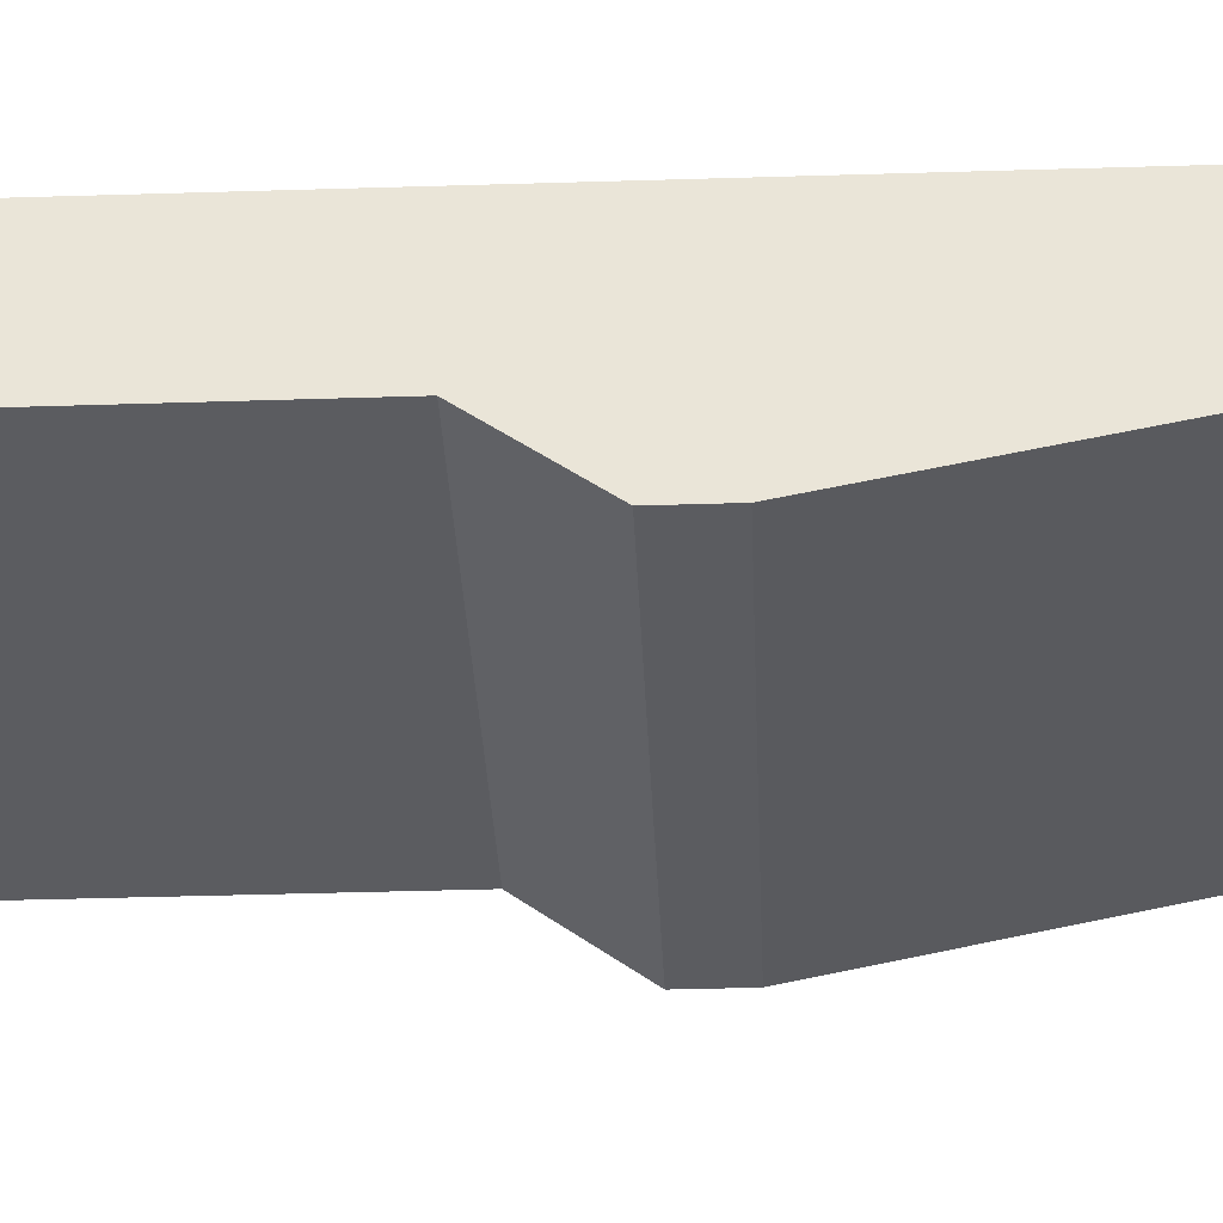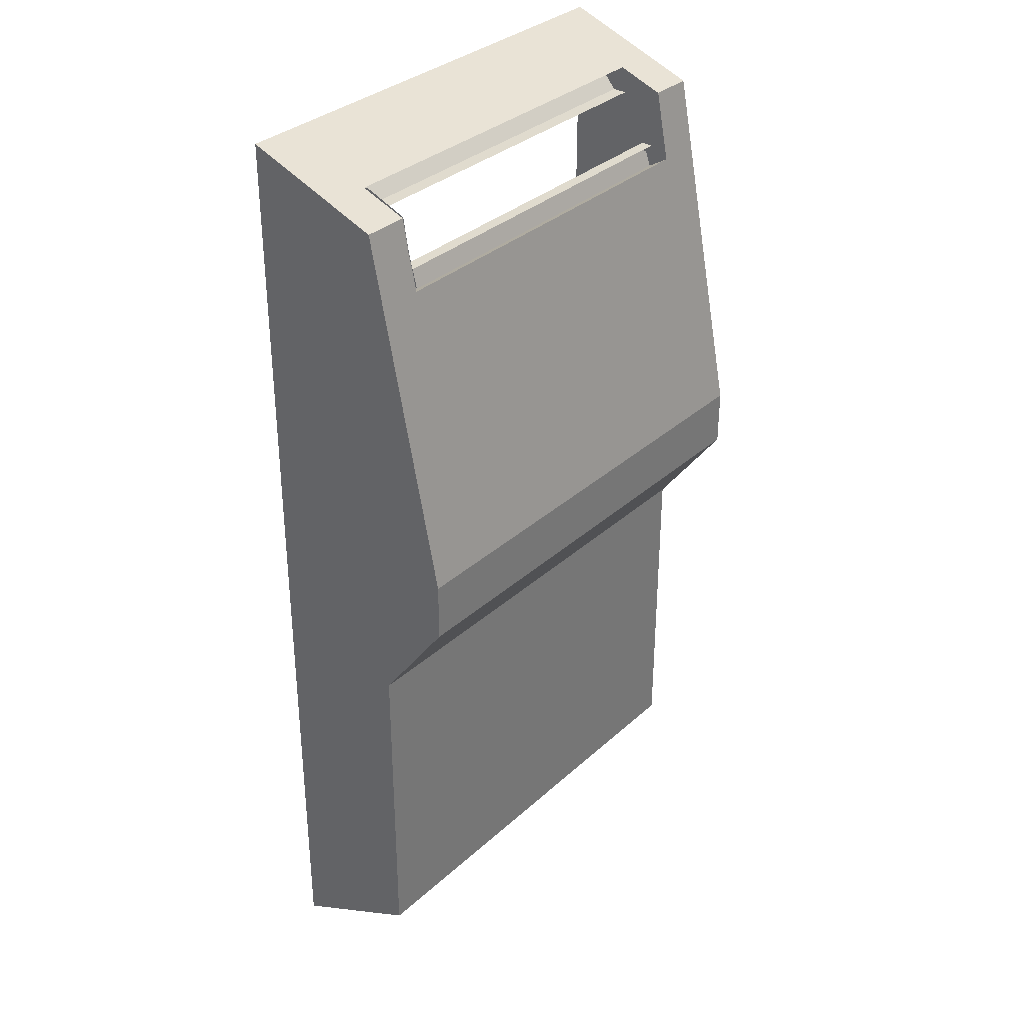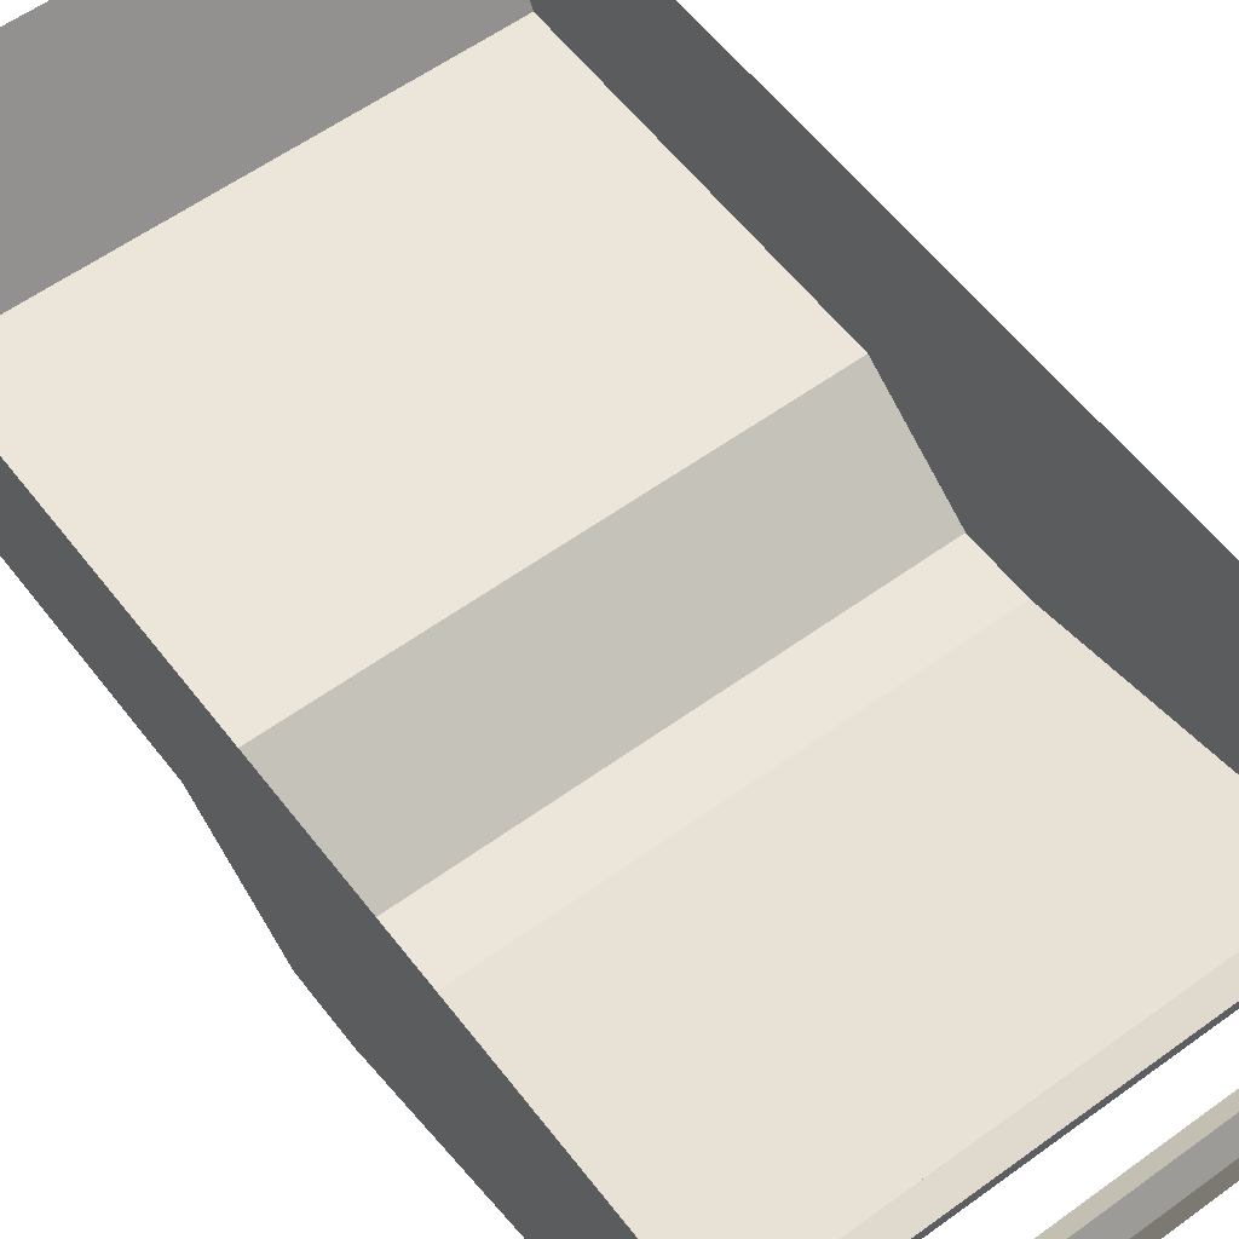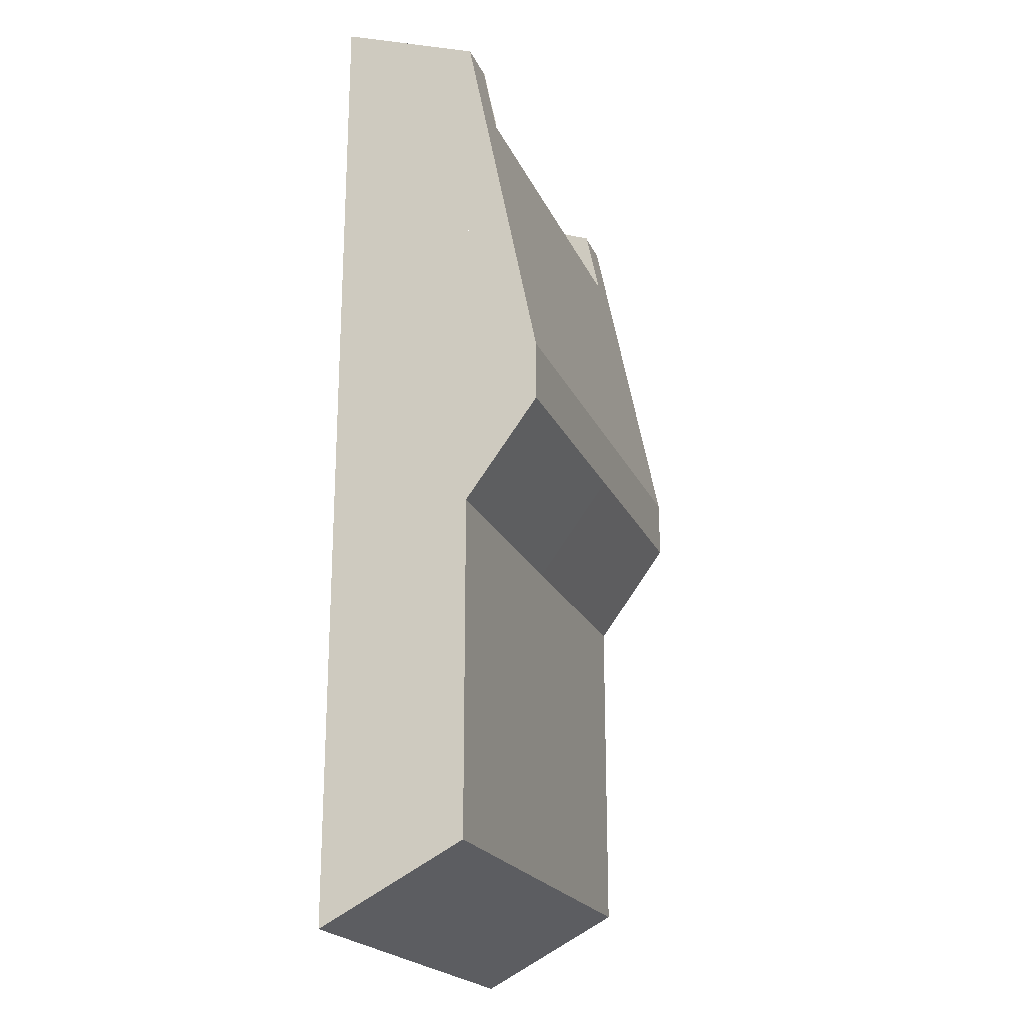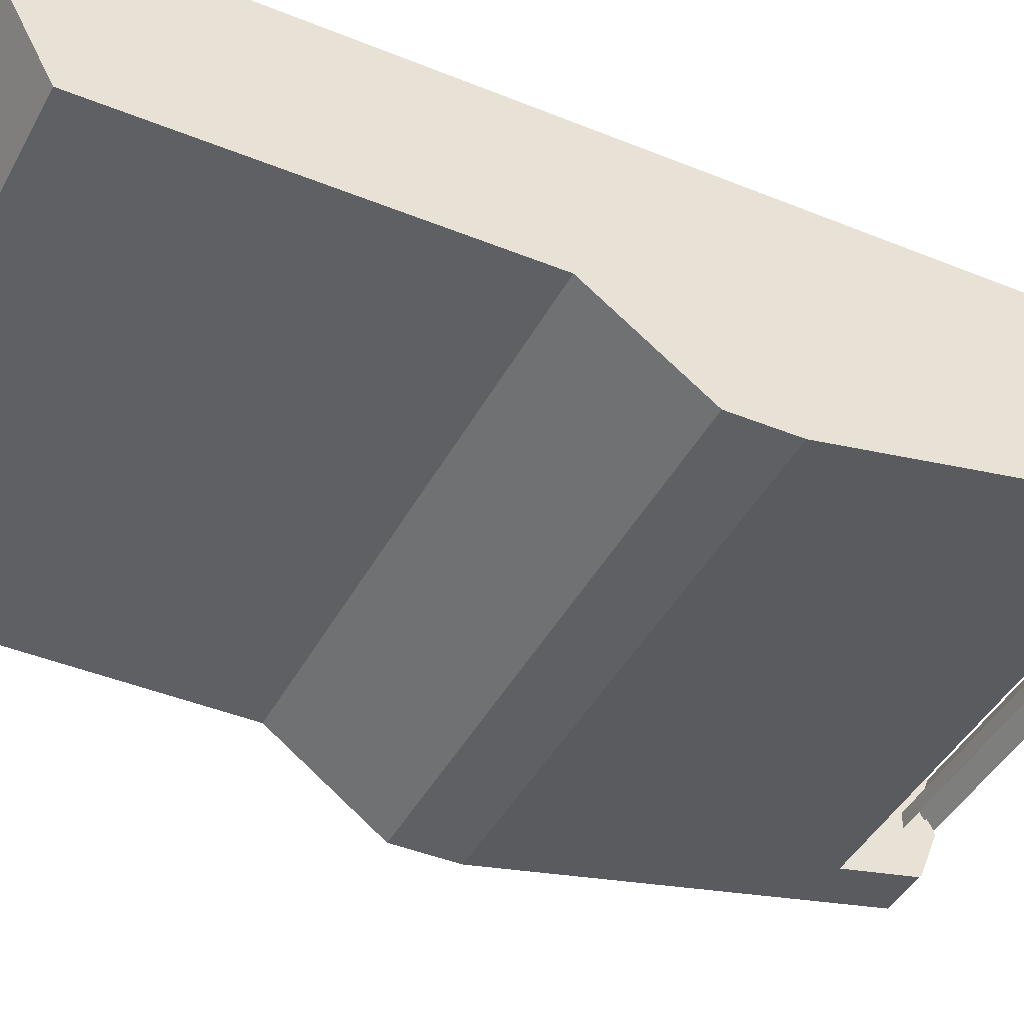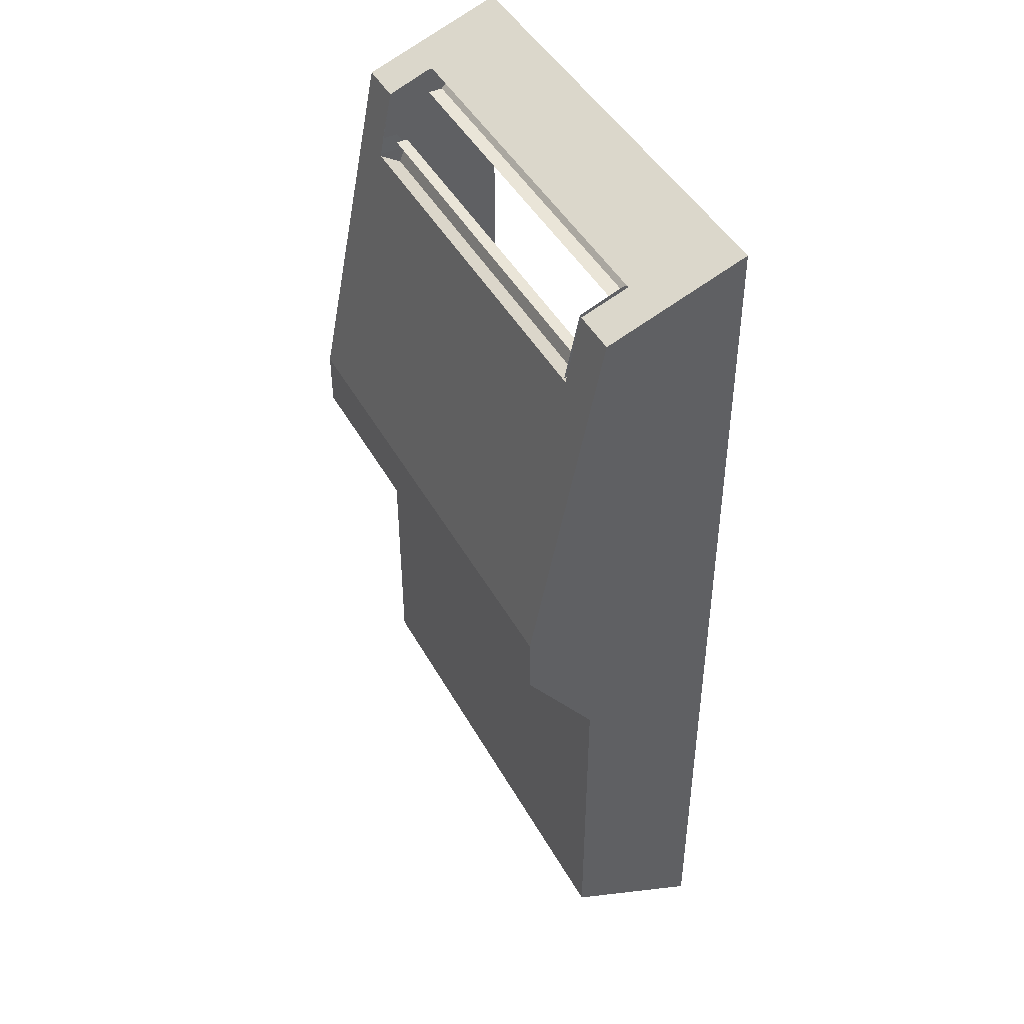
<metadata>
{"format":"obj","ext":"obj","renderer":"f3d","projection":"perspective","resolution":1024,"background":"white","views":[{"elev":-35.0,"azim":-87.5,"up":"+Y"},{"elev":33.6,"azim":-50.5,"up":"+Z"},{"elev":57.6,"azim":-37.1,"up":"+Y"},{"elev":-20.6,"azim":-71.4,"up":"+Z"},{"elev":-42.3,"azim":-116.1,"up":"+Y"},{"elev":45.4,"azim":62.4,"up":"+Z"}]}
</metadata>
<code>
o Office_044
v -6.1e-05 0.01581 0.07329
v -0.03669 0.01581 0.07329
v -0.03669 0.01615 -0.07332
v 0 0.01615 -0.07332
v -0.03669 -0.005202 -0.06206
v -0.03669 -0.01615 0.01205
v -0.03669 -0.005202 0.06585
v -0.03669 -0.01615 0.003195
v -0.03669 -0.005202 -0.01171
v -6.1e-05 0.01581 0.07329
v -5e-06 -0.005202 -0.06206
v -3.5e-05 -0.01615 0.01204
v -3.1e-05 -0.01615 0.003193
v -2.6e-05 -0.005202 -0.01171
v -0.02988 -0.005202 0.06585
v -0.03669 0.00188 0.06836
v -5.9e-05 0.00188 0.06836
v -0.02988 0.00188 0.06836
v -0.03669 -0.007347 0.05531
v -5.3e-05 -0.007347 0.0553
v -0.02988 -0.007347 0.05531
v -0.02988 -0.001989 0.06385
v -5.8e-05 0.005092 0.06636
v -0.02988 0.005092 0.06636
v -5.2e-05 -0.004135 0.0533
v -0.02988 -0.004135 0.0533
v -6.1e-05 0.01581 0.07329
v 0.03657 0.01581 0.07332
v 0.03669 0.01615 -0.07329
v 0 0.01615 -0.07332
v 0.03668 -0.005202 -0.06203
v 0.03662 -0.01615 0.01208
v 0.03657 -0.005202 0.06588
v 0.03663 -0.01615 0.003226
v 0.03664 -0.005202 -0.01168
v -6.1e-05 0.01581 0.07329
v -5e-06 -0.005202 -0.06206
v -3.5e-05 -0.01615 0.01204
v -3.1e-05 -0.01615 0.003193
v -2.6e-05 -0.005202 -0.01171
v 0.02976 -0.005202 0.06588
v 0.03657 0.00188 0.06839
v -5.9e-05 0.00188 0.06836
v 0.02976 0.00188 0.06838
v 0.03658 -0.007347 0.05534
v -5.3e-05 -0.007347 0.0553
v 0.02977 -0.007347 0.05533
v 0.02976 -0.001989 0.06387
v -5.8e-05 0.005092 0.06636
v 0.02976 0.005092 0.06638
v -5.2e-05 -0.004135 0.0533
v 0.02977 -0.004135 0.05333
v -0.02976 -0.005202 0.06597
v -0.02976 0.001166 0.06838
v -0.02976 -0.007347 0.0558
v 0.02941 -0.005202 0.066
v 0.02941 0.001166 0.0684
v 0.02941 -0.007347 0.05583
v -0.02976 -0.000511 0.06597
v -0.02976 0.005857 0.06838
v -0.02976 -0.002656 0.0558
v 0.02941 -0.000511 0.066
v 0.02941 0.005857 0.0684
v 0.02941 -0.002656 0.05583
v -0.02976 0.00418 0.06597
v -0.02976 0.01055 0.06838
v -0.02976 0.002035 0.0558
v -5.2e-05 -0.0028 0.05701
v -0.02988 -0.0028 0.05701
v -5.2e-05 -0.0028 0.05701
v 0.02977 -0.0028 0.05703
v -5.8e-05 0.003383 0.06439
v -0.02988 0.003383 0.0644
v -5.8e-05 0.003383 0.06439
v 0.02976 0.003383 0.06442
v -5.8e-05 0.001184 0.06439
v -0.02988 0.001184 0.0644
v -5.8e-05 0.001184 0.06439
v 0.02976 0.001184 0.06442
v -5.2e-05 -0.004573 0.05701
v -0.02988 -0.004573 0.05701
v -5.2e-05 -0.004573 0.05701
v 0.02977 -0.004573 0.05703
v -0.02999 -0.006279 0.06088
v 0.02941 -0.006274 0.06091
v -0.000175 -0.006274 0.0609
v -0.02604 -0.006274 0.06089
v 0.02576 -0.006279 0.0609
f 19 7 9
f 6 20 19
f 8 12 6
f 9 13 8
f 15 19 21
f 2 16 18
f 2 3 5
f 11 3 4
f 18 7 15
f 18 22 24
f 17 24 23
f 21 22 15
f 20 26 21
f 14 5 11
f 35 33 45
f 32 46 38
f 38 34 32
f 39 35 34
f 41 45 33
f 44 28 27
f 31 28 42
f 29 37 30
f 44 33 42
f 44 48 41
f 43 50 44
f 48 47 41
f 52 46 47
f 40 31 35
f 84 59 61
f 54 59 53
f 59 67 61
f 57 62 63
f 60 65 59
f 85 64 62
f 52 70 51
f 26 68 69
f 49 75 50
f 23 73 72
f 74 79 75
f 73 76 72
f 71 82 70
f 68 81 69
f 8 6 9
f 6 19 9
f 6 12 20
f 8 13 12
f 9 14 13
f 15 7 19
f 18 17 1
f 1 2 18
f 5 7 16
f 16 2 5
f 11 5 3
f 18 16 7
f 18 15 22
f 17 18 24
f 21 26 22
f 20 25 26
f 14 9 5
f 45 32 35
f 32 34 35
f 32 45 46
f 38 39 34
f 39 40 35
f 41 47 45
f 27 43 44
f 44 42 28
f 42 33 31
f 31 29 28
f 29 31 37
f 44 41 33
f 44 50 48
f 43 49 50
f 48 52 47
f 52 51 46
f 40 37 31
f 61 55 84
f 84 53 59
f 54 60 59
f 59 65 67
f 57 56 62
f 60 66 65
f 62 56 85
f 85 58 64
f 52 71 70
f 26 25 68
f 49 74 75
f 23 24 73
f 74 78 79
f 73 77 76
f 71 83 82
f 68 80 81

</code>
